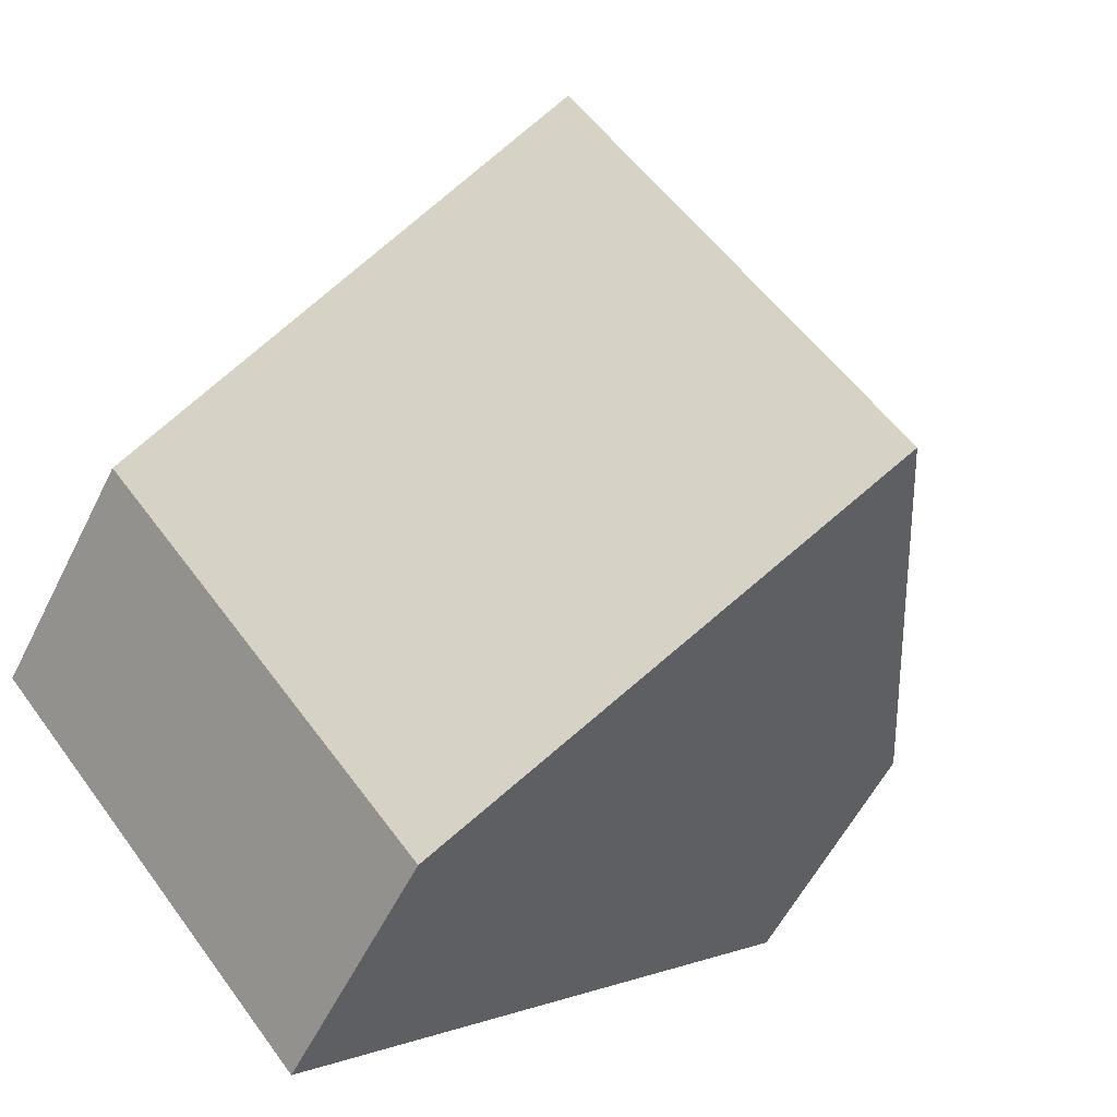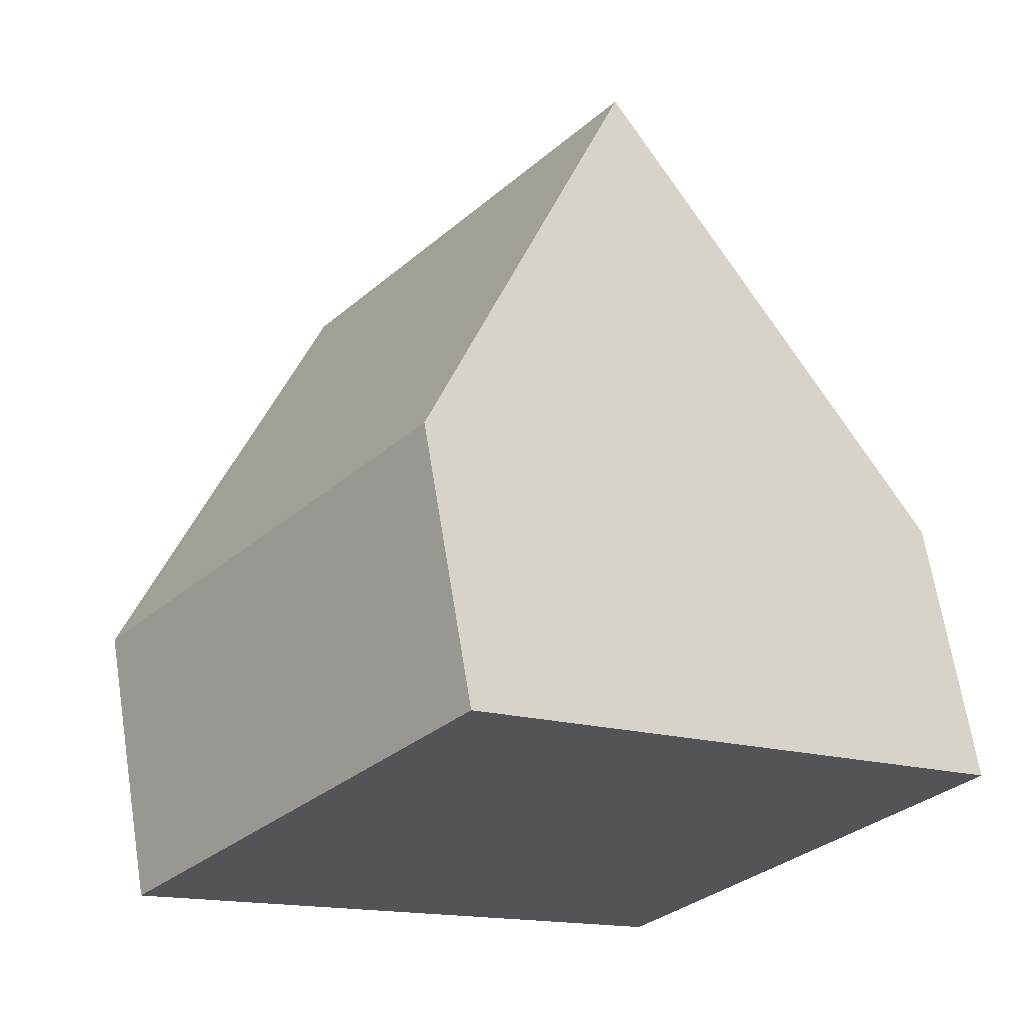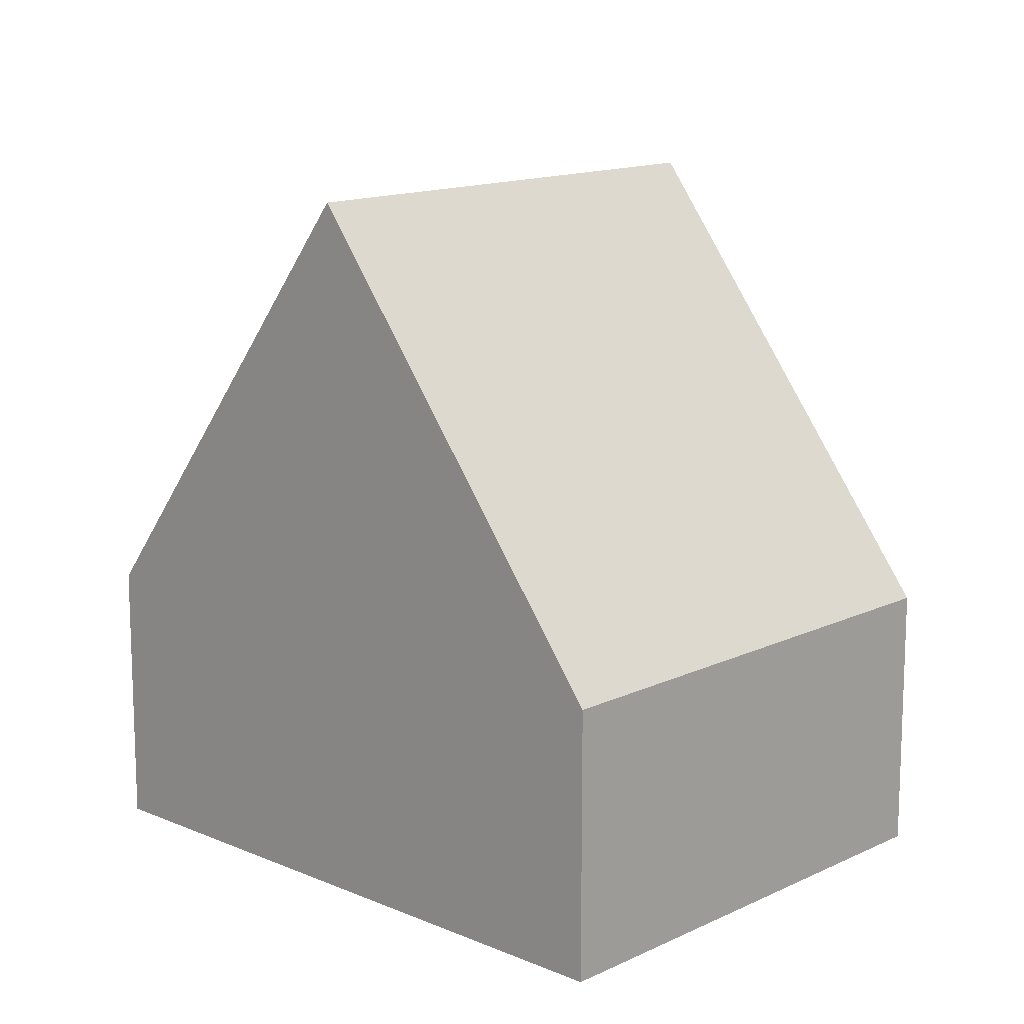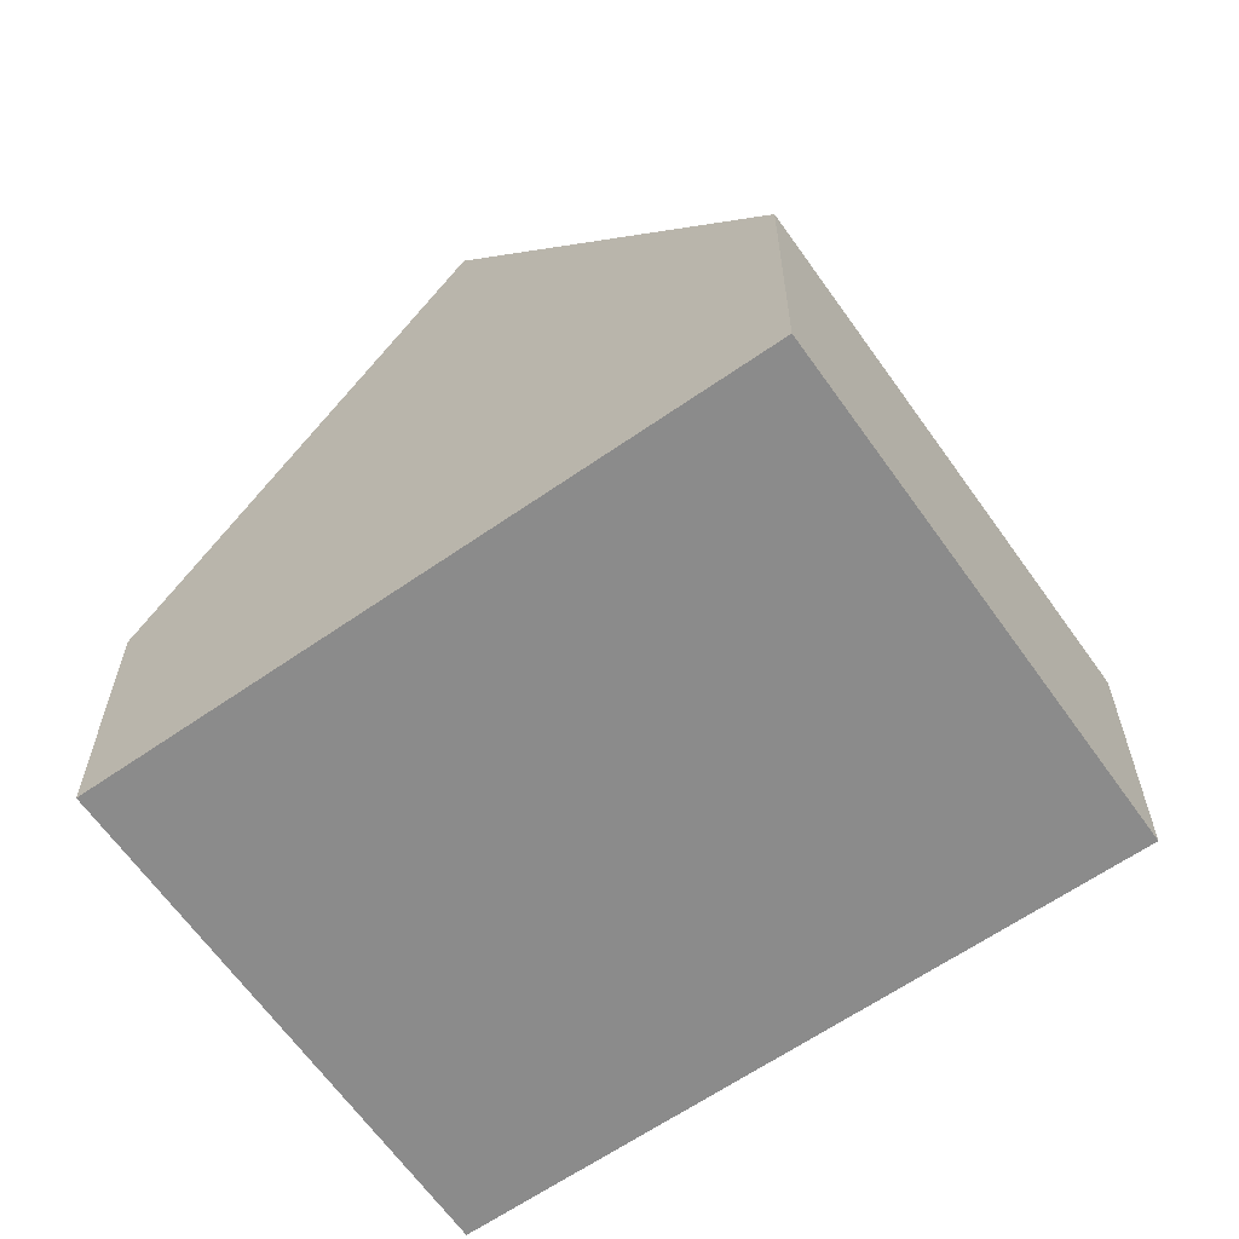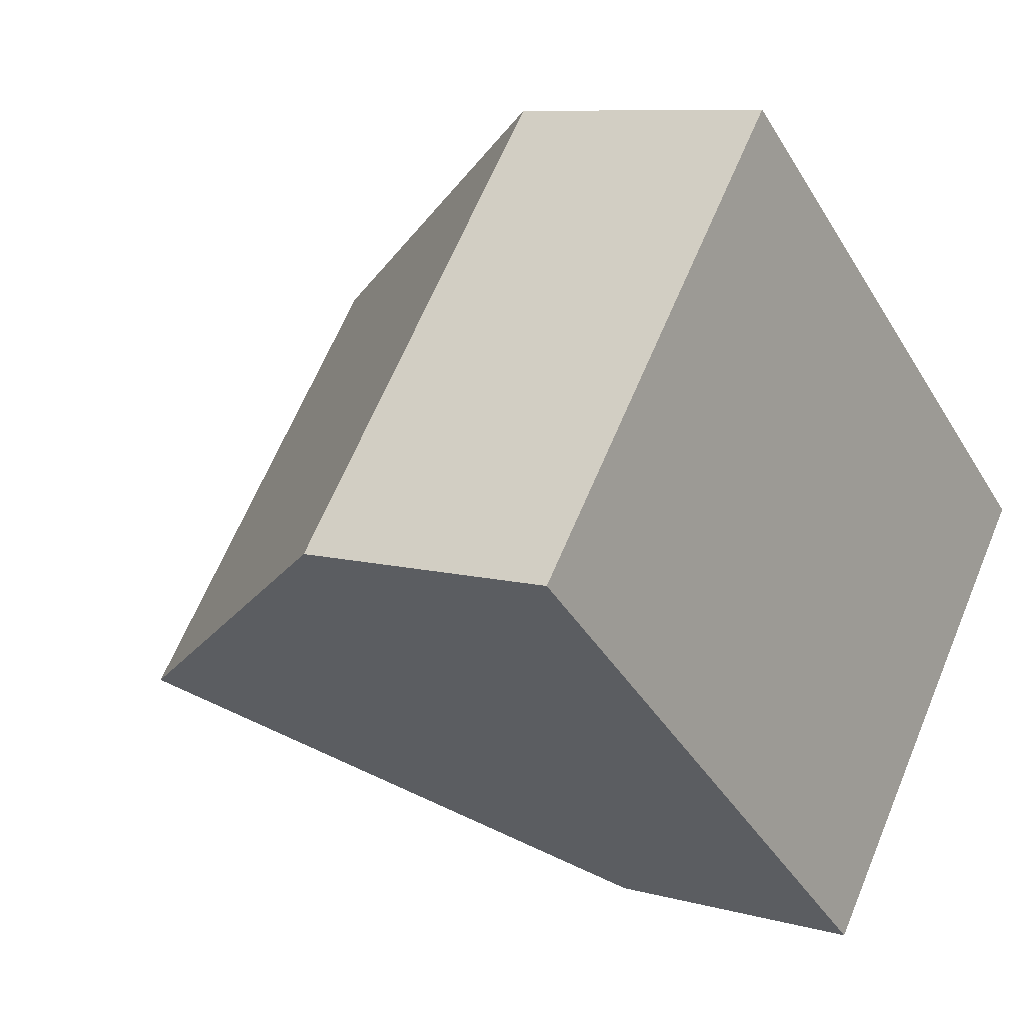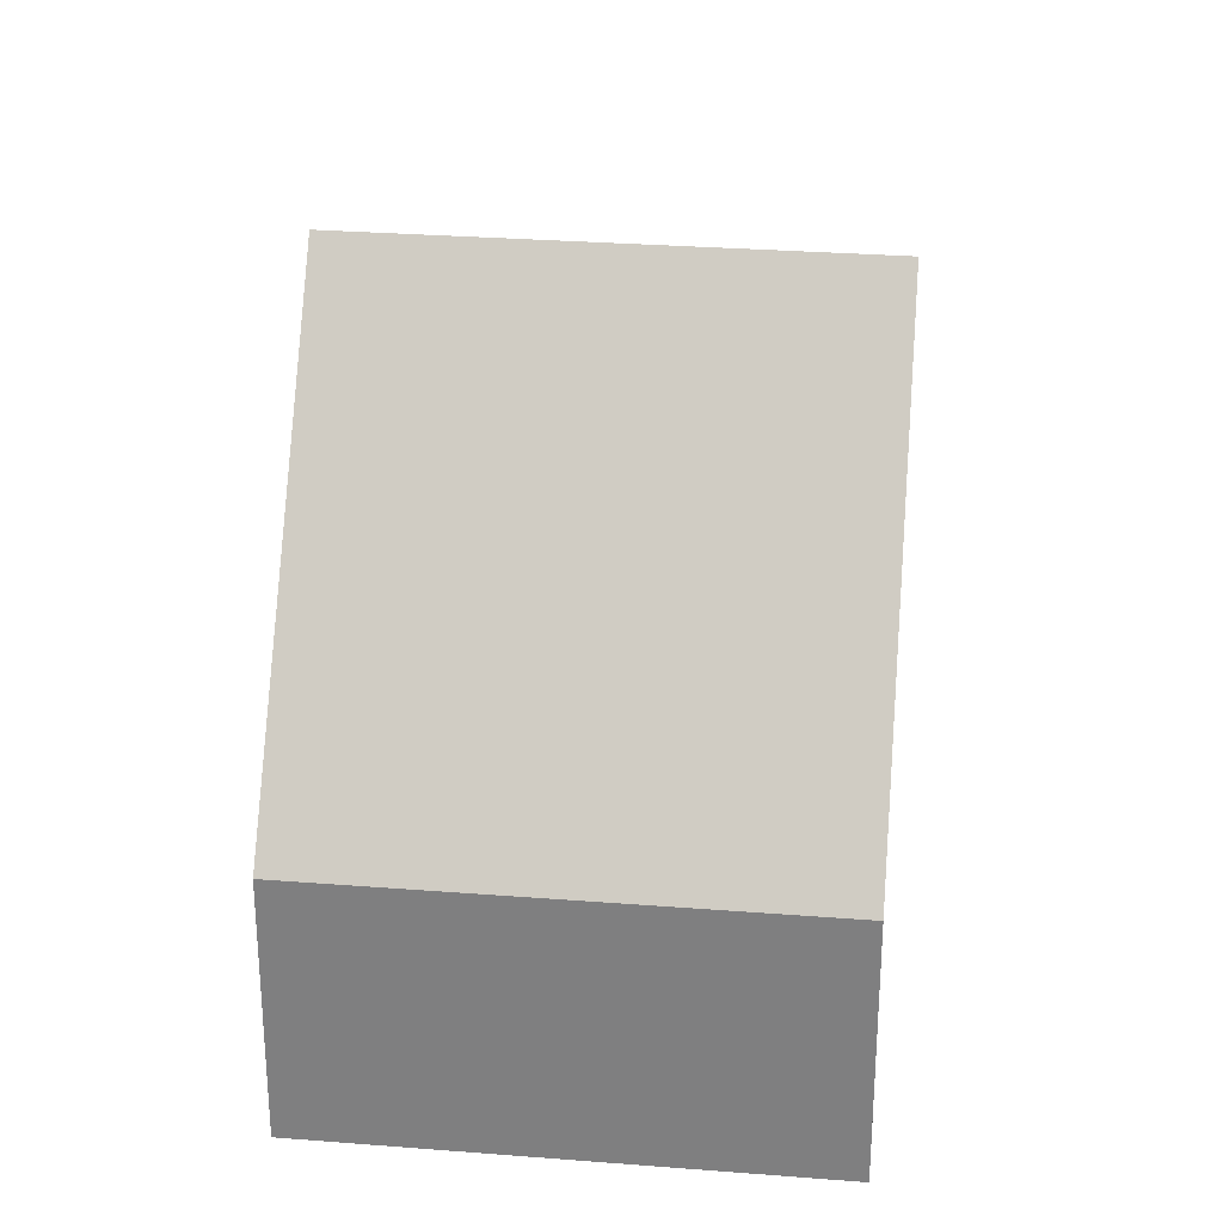
<metadata>
{"format":"obj","ext":"obj","renderer":"f3d","projection":"perspective","resolution":1024,"background":"white","views":[{"elev":-56.4,"azim":153.7,"up":"+Z"},{"elev":66.2,"azim":-9.1,"up":"+Z"},{"elev":13.9,"azim":83.3,"up":"+Y"},{"elev":-63.9,"azim":75.0,"up":"+Y"},{"elev":8.5,"azim":-53.0,"up":"+Z"},{"elev":29.1,"azim":136.5,"up":"+Y"}]}
</metadata>
<code>
v  3.473 9.594 -2.938
v  4.478 3.678 5.327
v  7.949 9.594 2.426
v  0 3.646 2.233e-16
v  0.068 3.646 0.081
v  11.43 3.659 -0.485
v  6.938 3.659 -5.87
v  0 0 0
v  4.478 -3.262e-16 5.327
v  0.068 -4.96e-18 0.081
v  7.949 -1.485e-16 2.426
v  11.43 2.97e-17 -0.485
v  6.938 3.594e-16 -5.87
v  3.473 1.799e-16 -2.938
g defaultobject
f 1 2 3
f 2 1 4
f 2 4 5
f 6 1 3
f 1 6 7
f 8 5 4
f 5 8 2
f 2 8 9
f 9 8 10
f 2 6 3
f 6 2 9
f 6 9 11
f 6 11 12
f 12 7 6
f 7 12 13
f 7 4 1
f 4 7 8
f 8 7 14
f 14 7 13
f 10 11 9
f 11 10 8
f 11 8 14
f 11 14 12
f 12 14 13

</code>
